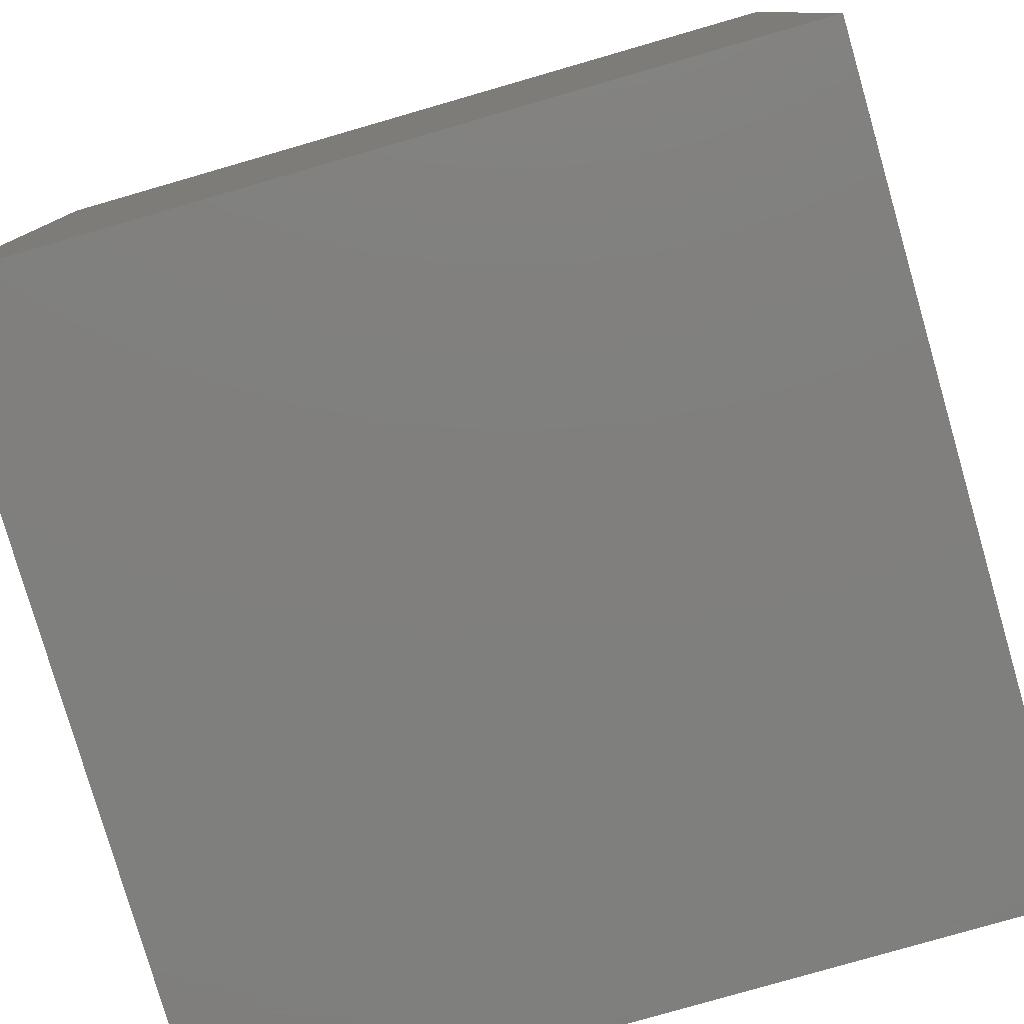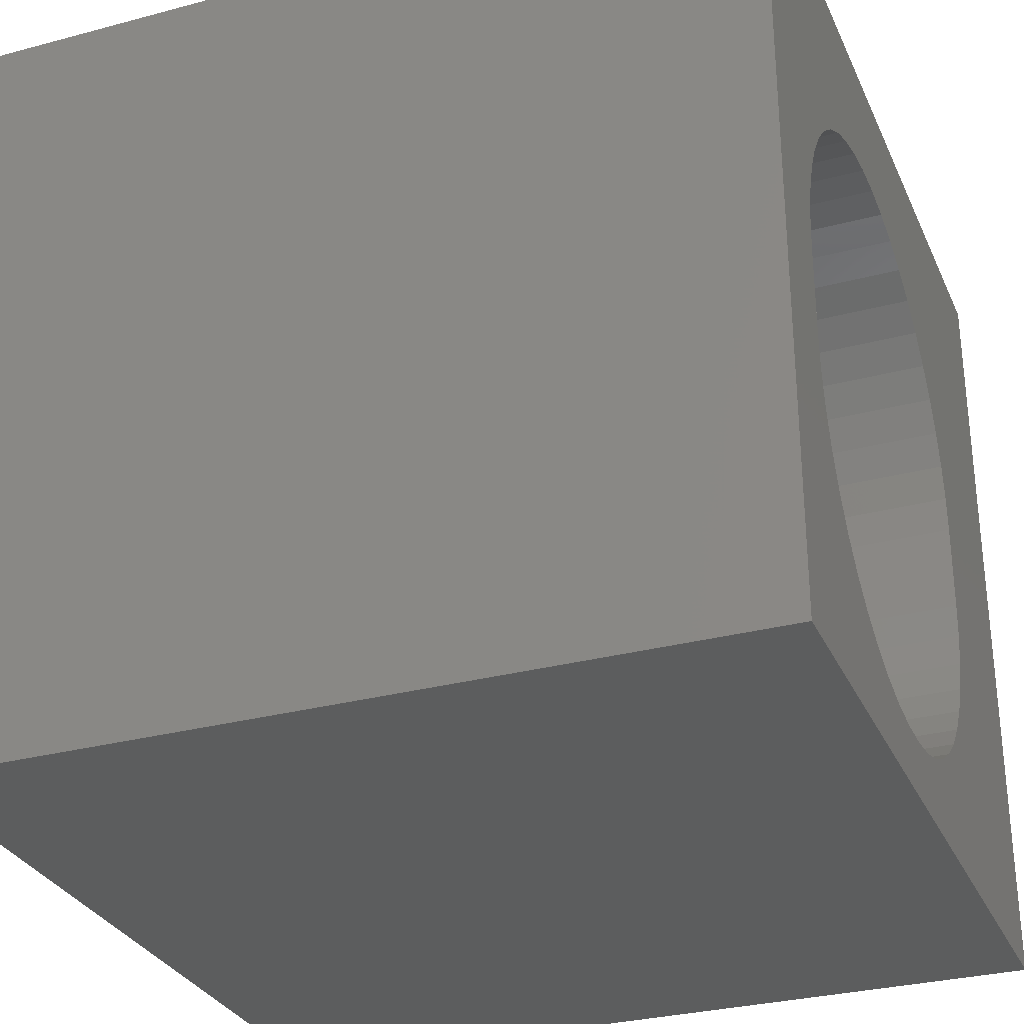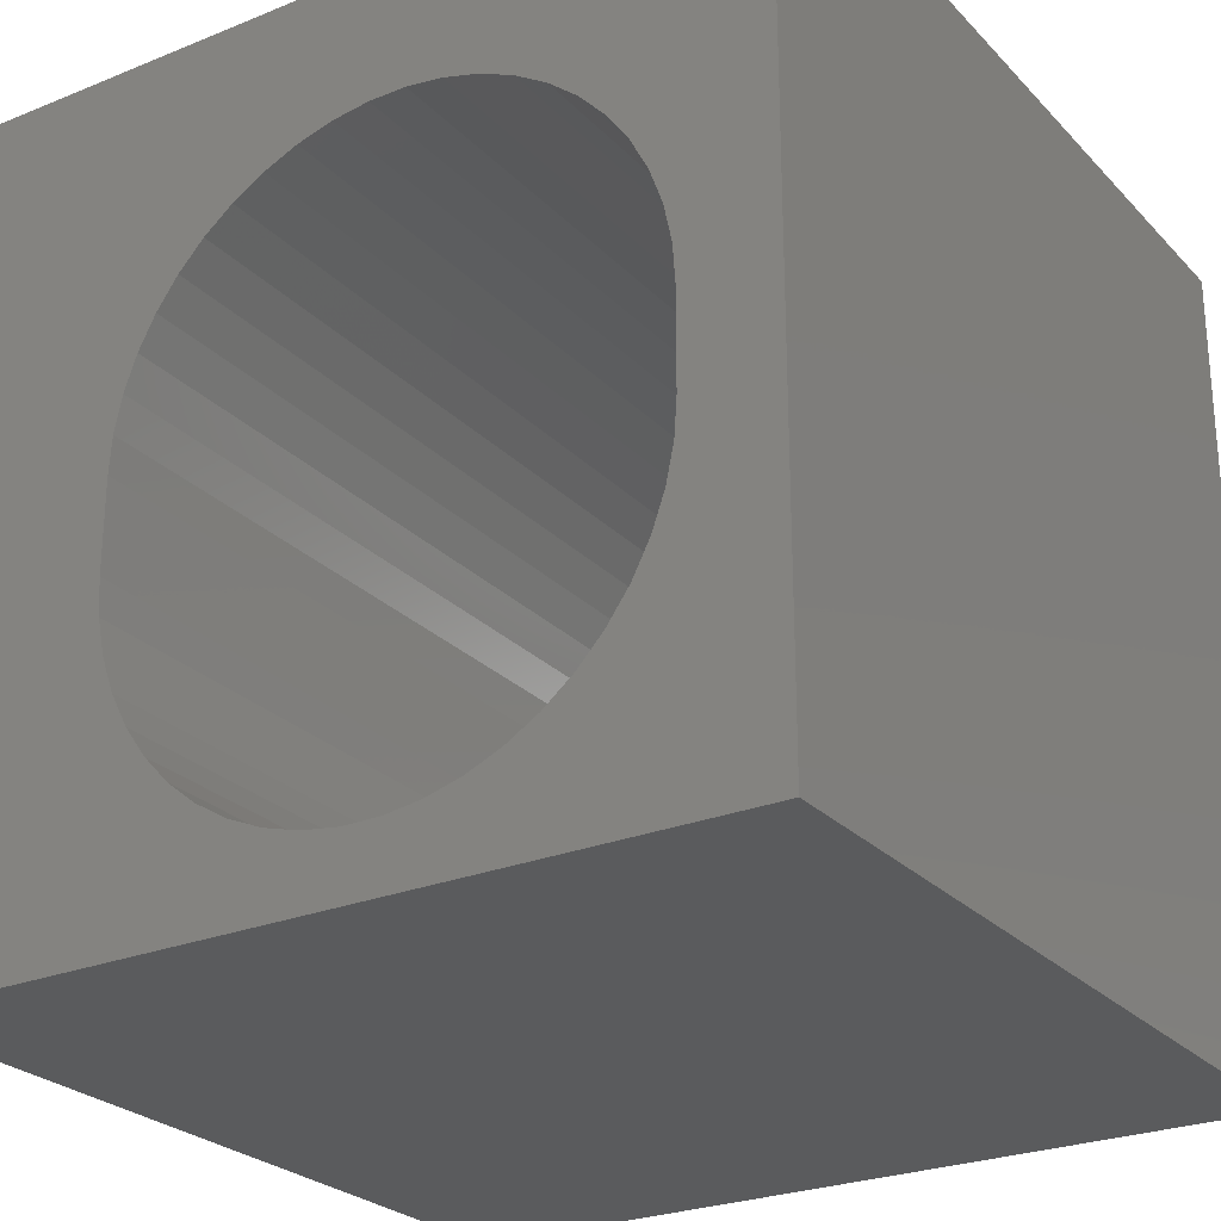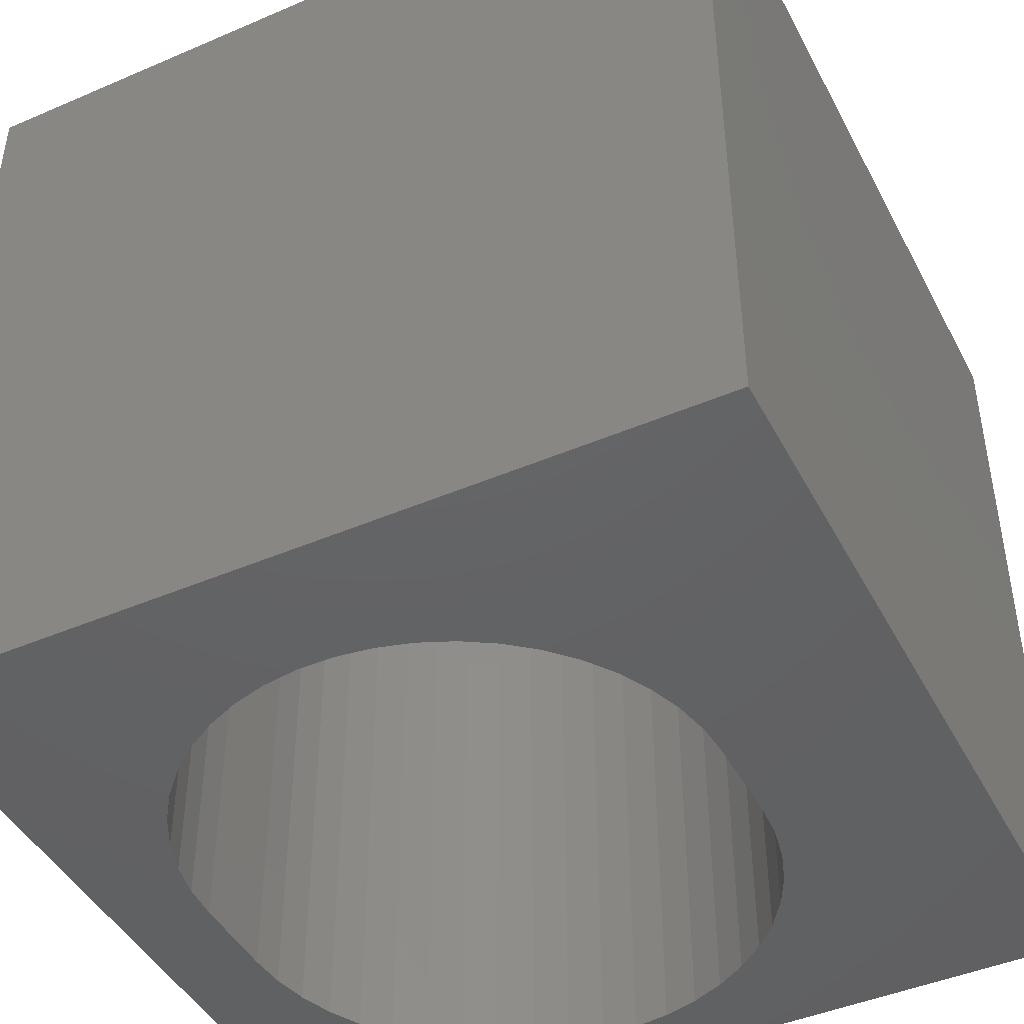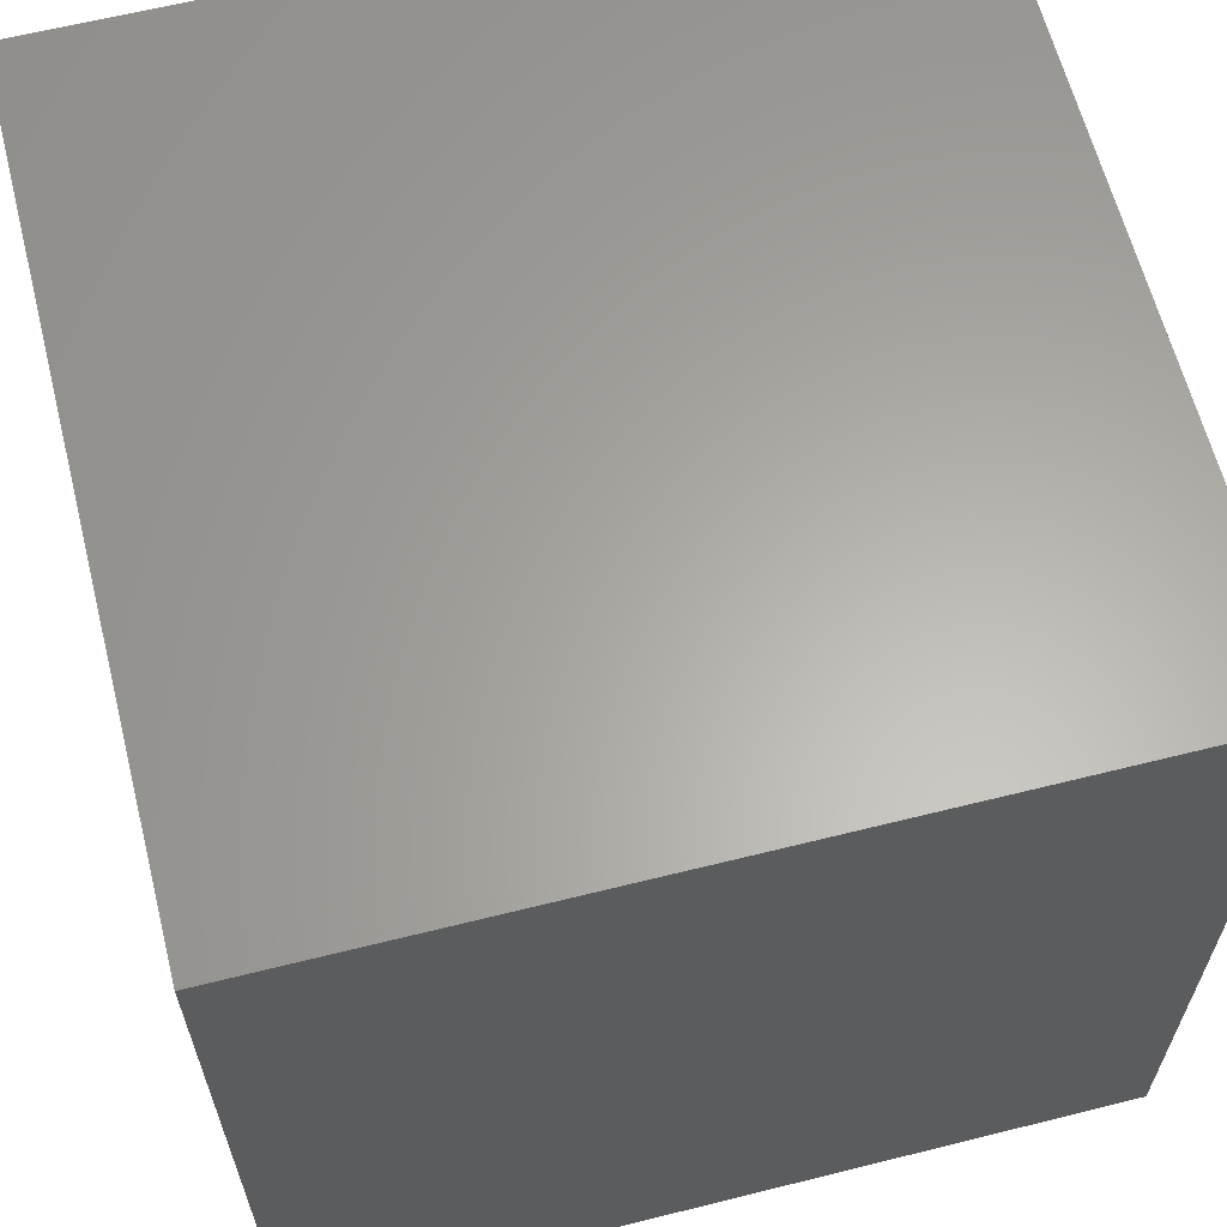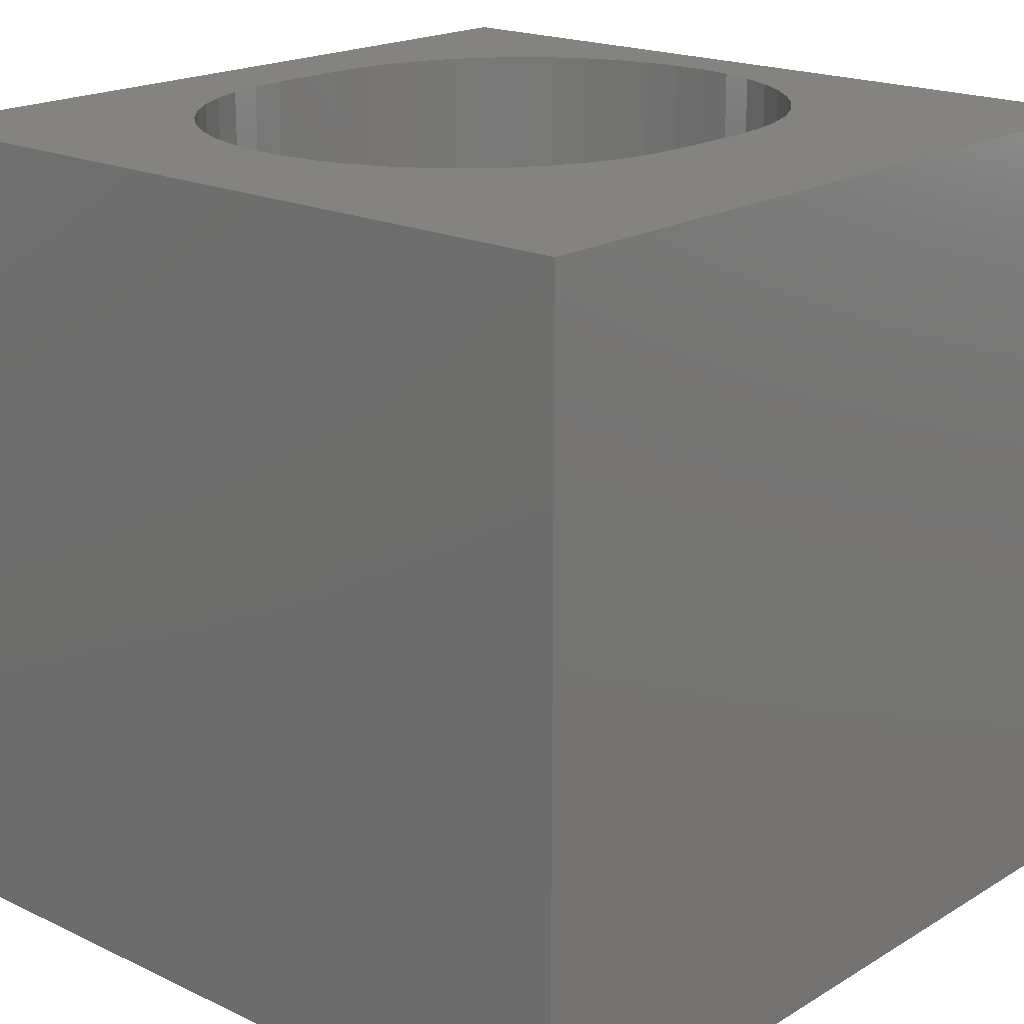
<metadata>
{"format":"stl","ext":"stl","renderer":"f3d","projection":"perspective","resolution":1024,"background":"white","views":[{"elev":-79.3,"azim":106.1,"up":"+Y"},{"elev":-30.4,"azim":111.1,"up":"+Y"},{"elev":-25.9,"azim":32.8,"up":"+Y"},{"elev":-44.9,"azim":-153.5,"up":"+Z"},{"elev":62.8,"azim":-104.2,"up":"+Y"},{"elev":19.1,"azim":-138.3,"up":"+Z"}]}
</metadata>
<code>
# stl→obj: 104 verts, 208 faces
v 0 10 10
v 0 10 0
v 0 0 10
v 0 0 0
v 4.534 0.9351 10
v 4.125 1.113 10
v 5.854 8.392 10
v 6.296 8.331 10
v 10 10 10
v 6.726 8.21 10
v 7.136 8.032 10
v 8.873 5.572 10
v 8.903 5.126 10
v 5.407 8.392 10
v 4.964 8.331 10
v 8.169 7.192 10
v 8.427 6.827 10
v 10 0 10
v 8.903 4.019 10
v 8.873 3.574 10
v 8.782 3.136 10
v 8.632 2.715 10
v 8.427 2.319 10
v 7.518 7.8 10
v 7.864 7.518 10
v 8.632 6.43 10
v 8.782 6.009 10
v 8.169 1.954 10
v 7.864 1.627 10
v 7.518 1.345 10
v 7.136 1.113 10
v 6.726 0.9351 10
v 6.296 0.8146 10
v 5.854 0.7538 10
v 5.407 0.7538 10
v 4.964 0.8146 10
v 3.743 1.345 10
v 3.396 1.627 10
v 3.091 1.954 10
v 2.834 2.319 10
v 2.628 2.715 10
v 2.479 3.136 10
v 2.388 5.572 10
v 2.479 6.009 10
v 2.628 6.43 10
v 2.834 6.827 10
v 3.091 7.192 10
v 3.396 7.518 10
v 3.743 7.8 10
v 4.125 8.032 10
v 4.534 8.21 10
v 2.388 3.574 10
v 2.357 4.019 10
v 2.357 5.126 10
v 10 10 0
v 10 0 0
v 6.726 8.21 0
v 6.296 8.331 0
v 3.091 1.954 0
v 3.396 1.627 0
v 6.296 0.8146 0
v 6.726 0.9351 0
v 7.136 1.113 0
v 7.518 1.345 0
v 8.427 2.319 0
v 8.632 2.715 0
v 8.782 3.136 0
v 8.873 3.574 0
v 8.169 7.192 0
v 7.864 7.518 0
v 2.388 3.574 0
v 2.479 3.136 0
v 3.743 1.345 0
v 4.125 1.113 0
v 4.534 0.9351 0
v 4.964 0.8146 0
v 5.407 0.7538 0
v 5.854 0.7538 0
v 8.782 6.009 0
v 8.632 6.43 0
v 8.427 6.827 0
v 7.518 7.8 0
v 7.136 8.032 0
v 5.854 8.392 0
v 5.407 8.392 0
v 4.964 8.331 0
v 4.534 8.21 0
v 3.396 7.518 0
v 3.091 7.192 0
v 2.628 2.715 0
v 2.834 2.319 0
v 7.864 1.627 0
v 8.169 1.954 0
v 2.834 6.827 0
v 2.628 6.43 0
v 2.479 6.009 0
v 2.388 5.572 0
v 2.357 5.126 0
v 2.357 4.019 0
v 8.903 4.019 0
v 8.903 5.126 0
v 8.873 5.572 0
v 4.125 8.032 0
v 3.743 7.8 0
f 1 2 3
f 3 2 4
f 5 6 3
f 7 8 9
f 9 8 10
f 9 10 11
f 9 12 13
f 7 9 14
f 14 9 1
f 14 1 15
f 9 16 17
f 9 13 18
f 18 13 19
f 18 19 20
f 20 21 18
f 18 21 22
f 18 22 23
f 11 24 9
f 9 24 25
f 9 25 16
f 17 26 9
f 9 26 27
f 9 27 12
f 23 28 18
f 18 28 29
f 18 29 30
f 30 31 18
f 18 31 32
f 18 32 33
f 33 34 18
f 18 34 35
f 18 35 3
f 3 35 36
f 3 36 5
f 6 37 3
f 3 37 38
f 3 38 39
f 39 40 3
f 3 40 41
f 3 41 42
f 43 44 1
f 1 44 45
f 1 45 46
f 46 47 1
f 1 47 48
f 1 48 49
f 49 50 1
f 1 50 51
f 1 51 15
f 42 52 3
f 3 52 53
f 3 53 1
f 1 53 54
f 1 54 43
f 55 9 56
f 56 9 18
f 57 58 55
f 59 60 4
f 61 62 56
f 56 62 63
f 56 63 64
f 65 66 56
f 56 66 67
f 56 67 68
f 55 69 70
f 4 71 72
f 60 73 4
f 4 73 74
f 4 74 75
f 75 76 4
f 4 76 77
f 4 77 56
f 56 77 78
f 56 78 61
f 79 80 55
f 55 80 81
f 55 81 69
f 70 82 55
f 55 82 83
f 55 83 57
f 58 84 55
f 55 84 85
f 55 85 2
f 2 85 86
f 2 86 87
f 88 89 2
f 72 90 4
f 4 90 91
f 4 91 59
f 64 92 56
f 56 92 93
f 56 93 65
f 89 94 2
f 2 94 95
f 2 95 96
f 96 97 2
f 2 97 98
f 2 98 4
f 4 98 99
f 4 99 71
f 68 100 56
f 56 100 101
f 56 101 55
f 55 101 102
f 55 102 79
f 87 103 2
f 2 103 104
f 2 104 88
f 9 55 1
f 1 55 2
f 56 18 4
f 4 18 3
f 99 53 52
f 99 52 71
f 71 52 42
f 71 42 72
f 72 42 41
f 72 41 90
f 90 41 40
f 90 40 91
f 91 40 39
f 91 39 59
f 59 39 38
f 59 38 60
f 60 38 37
f 60 37 73
f 73 37 6
f 73 6 74
f 74 6 5
f 74 5 75
f 75 5 36
f 75 36 76
f 76 36 35
f 76 35 77
f 77 35 34
f 77 34 78
f 78 34 33
f 78 33 61
f 61 33 32
f 61 32 62
f 62 32 31
f 62 31 63
f 63 31 30
f 63 30 64
f 64 30 29
f 64 29 92
f 92 29 28
f 92 28 93
f 93 28 23
f 93 23 65
f 65 23 22
f 65 22 66
f 66 22 21
f 66 21 67
f 67 21 20
f 67 20 68
f 68 20 19
f 68 19 100
f 99 98 53
f 53 98 54
f 101 13 12
f 101 12 102
f 102 12 27
f 102 27 79
f 79 27 26
f 79 26 80
f 80 26 17
f 80 17 81
f 81 17 16
f 81 16 69
f 69 16 25
f 69 25 70
f 70 25 24
f 70 24 82
f 82 24 11
f 82 11 83
f 83 11 10
f 83 10 57
f 57 10 8
f 57 8 58
f 58 8 7
f 58 7 84
f 84 7 14
f 84 14 85
f 85 14 15
f 85 15 86
f 86 15 51
f 86 51 87
f 87 51 50
f 87 50 103
f 103 50 49
f 103 49 104
f 104 49 48
f 104 48 88
f 88 48 47
f 88 47 89
f 89 47 46
f 89 46 94
f 94 46 45
f 94 45 95
f 95 45 44
f 95 44 96
f 96 44 43
f 96 43 97
f 97 43 54
f 97 54 98
f 101 100 13
f 13 100 19

</code>
